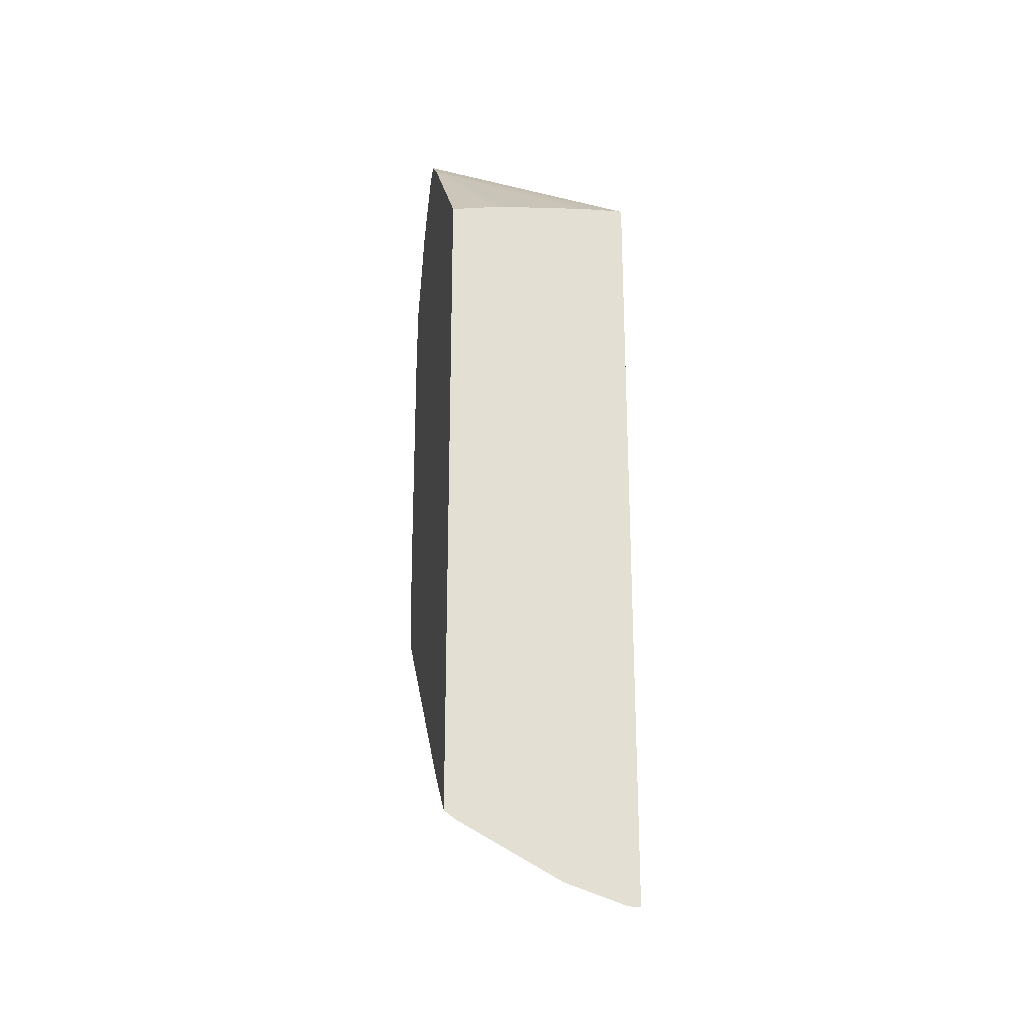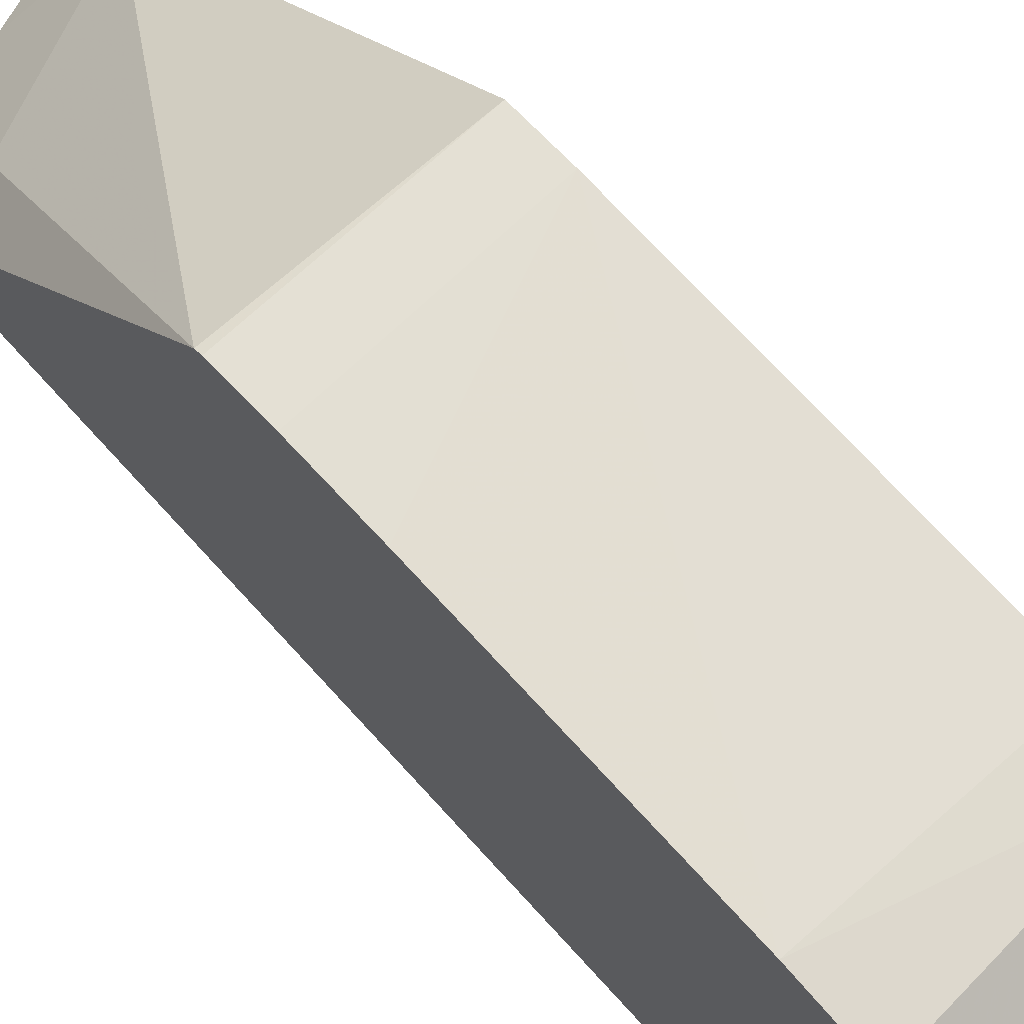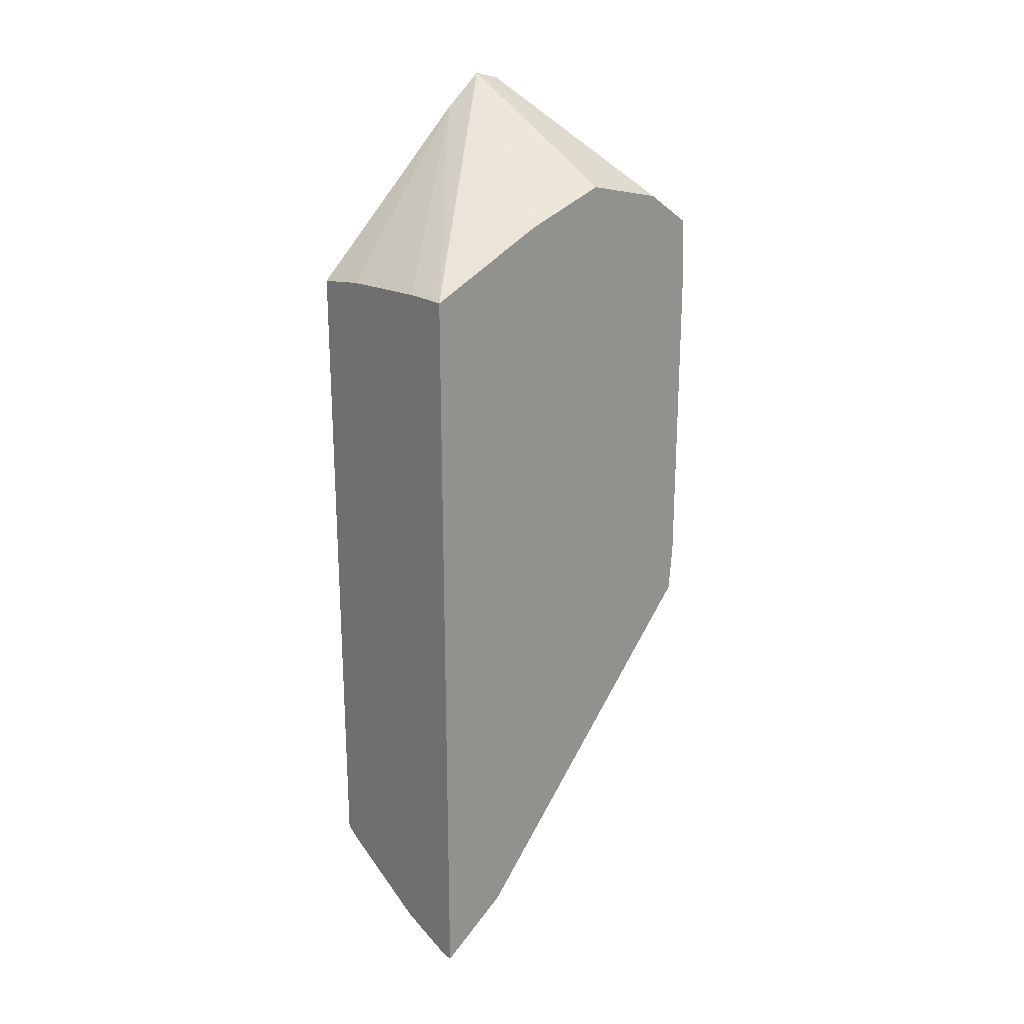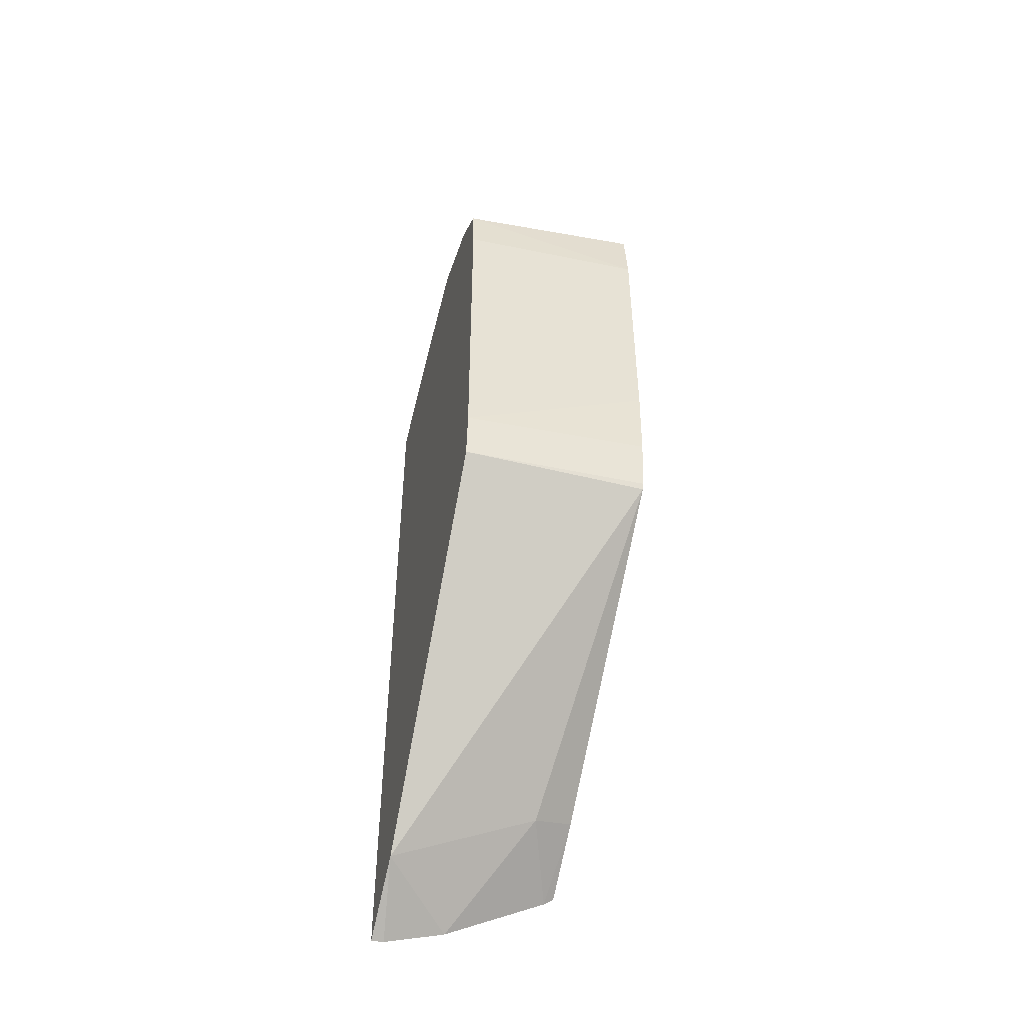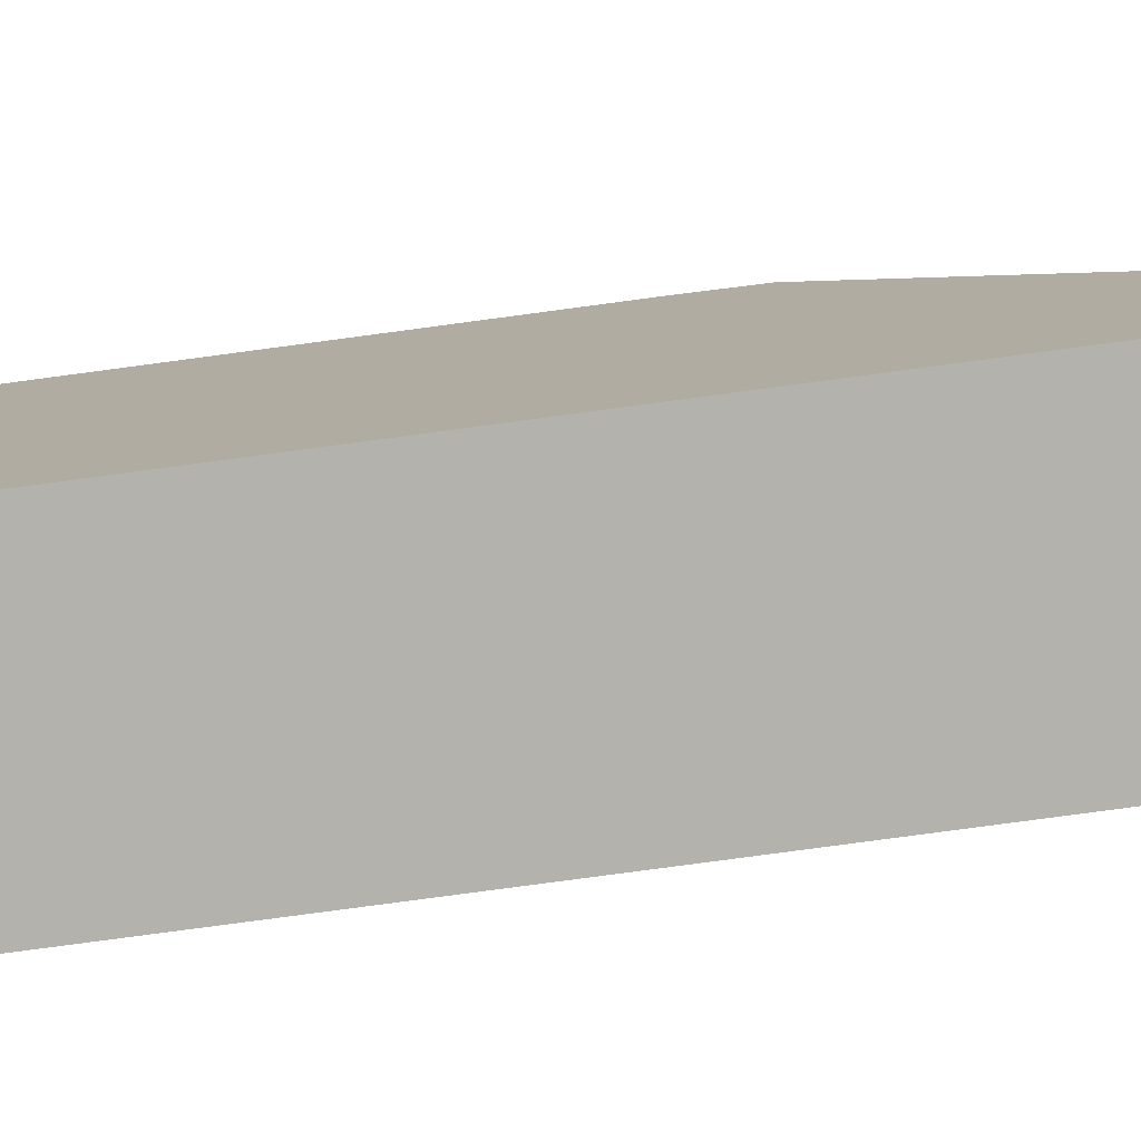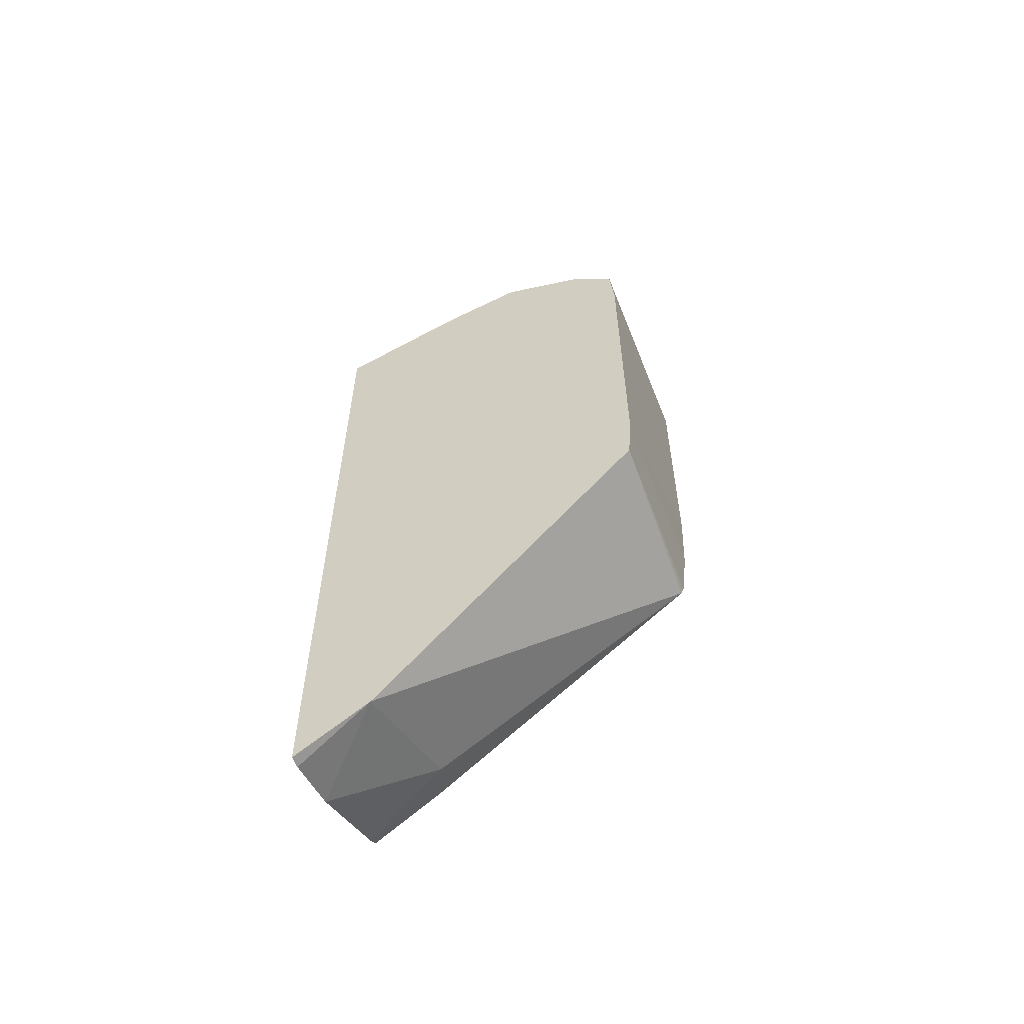
<metadata>
{"format":"obj","ext":"obj","renderer":"f3d","projection":"perspective","resolution":1024,"background":"white","views":[{"elev":-23.3,"azim":170.6,"up":"+Y"},{"elev":69.8,"azim":138.0,"up":"+Z"},{"elev":22.8,"azim":-130.9,"up":"+Y"},{"elev":-48.1,"azim":-15.9,"up":"+Y"},{"elev":-79.6,"azim":-82.4,"up":"+Z"},{"elev":-58.7,"azim":-70.9,"up":"+Y"}]}
</metadata>
<code>
v 0.01001 0.0062 0.06228
v 0.01001 0.008298 0.06205
v 0.003955 0.007846 0.06184
v 0.003955 0.0076 0.06186
v 0.003955 0.0062 0.06198
v 0.003955 -0.004529 0.06198
v 0.01001 -0.001855 0.06226
v 0.01001 0.01089 0.0603
v 0.01001 0.01232 0.05857
v 0.003955 0.008907 0.06037
v 0.003955 -0.00613 0.06184
v 0.01001 -0.004273 0.06217
v 0.01001 0.01256 0.05769
v 0.003955 0.0096 0.05769
v 0.01001 -0.006157 0.0619
v 0.01001 -0.005964 0.06197
v 0.003955 -0.01616 0.05335
v 0.003955 0.00869 0.05501
v 0.003955 0.008827 0.05541
v 0.01001 0.01157 0.05648
v 0.003955 0.006908 0.05107
v 0.008619 -0.01406 0.05375
v 0.01001 -0.01348 0.05316
v 0.003955 -0.01779 0.05107
v 0.004358 -0.01776 0.05107
v 0.006319 -0.01711 0.05107
v 0.01001 0.006385 0.05107
v 0.008354 0.006655 0.05107
v 0.007047 0.006756 0.05107
v 0.005339 0.006884 0.05107
v 0.004358 0.006908 0.05107
v 0.009678 -0.0153 0.05107
v 0.01001 -0.01504 0.05107
f 1 2 3
f 1 3 4
f 1 4 5
f 1 5 6
f 1 6 7
f 1 7 12
f 1 12 16
f 1 16 15
f 1 15 23
f 1 23 33
f 1 33 27
f 1 27 20
f 1 20 13
f 1 13 9
f 1 9 8
f 1 8 2
f 2 8 3
f 3 8 9
f 3 9 10
f 3 10 14
f 3 14 19
f 3 19 18
f 3 18 21
f 3 21 24
f 3 24 17
f 3 17 11
f 3 11 6
f 3 6 5
f 3 5 4
f 6 11 12
f 6 12 7
f 9 13 10
f 10 13 14
f 11 15 16
f 11 16 12
f 11 17 15
f 13 18 19
f 13 19 14
f 13 20 21
f 13 21 18
f 15 17 22
f 15 22 23
f 17 24 25
f 17 25 26
f 17 26 22
f 20 27 28
f 20 28 29
f 20 29 30
f 20 30 31
f 20 31 21
f 21 31 30
f 21 30 29
f 21 29 28
f 21 28 27
f 21 27 33
f 21 33 32
f 21 32 26
f 21 26 25
f 21 25 24
f 22 26 32
f 22 32 23
f 23 32 33

</code>
